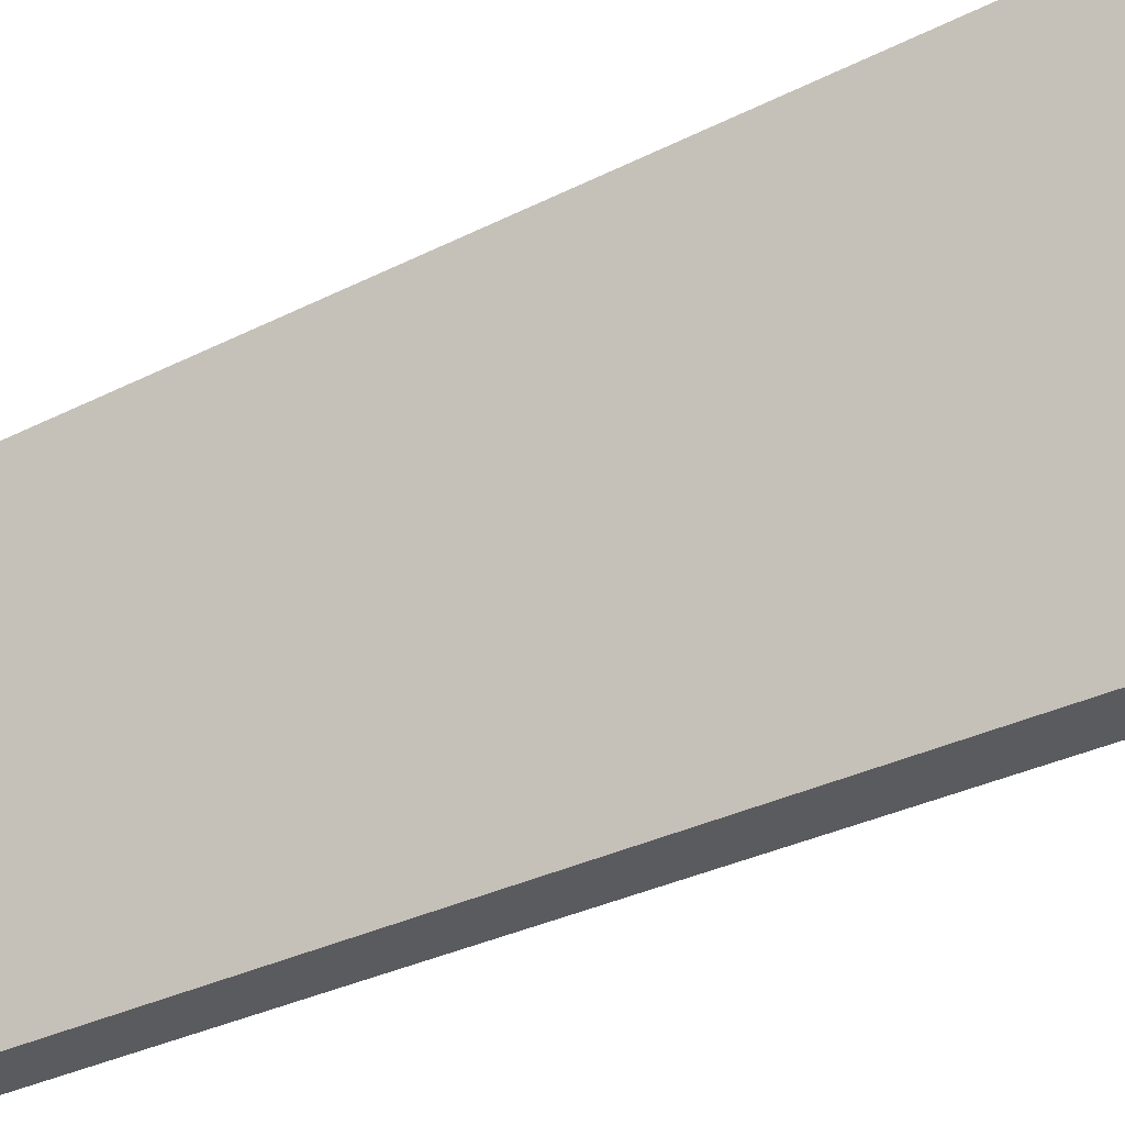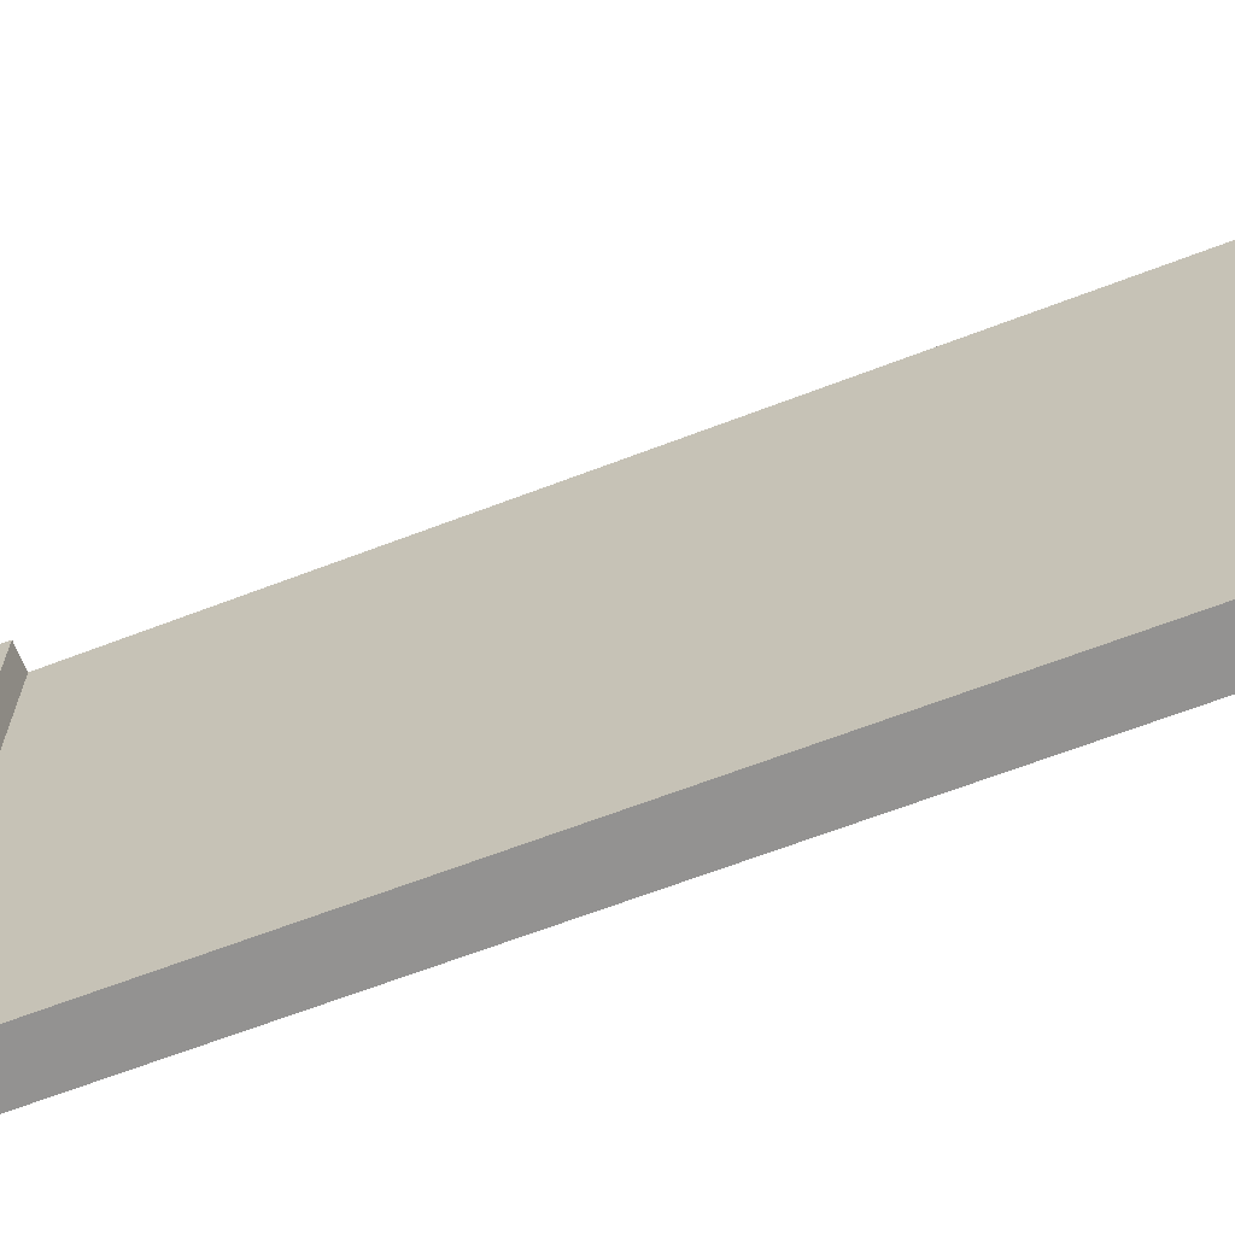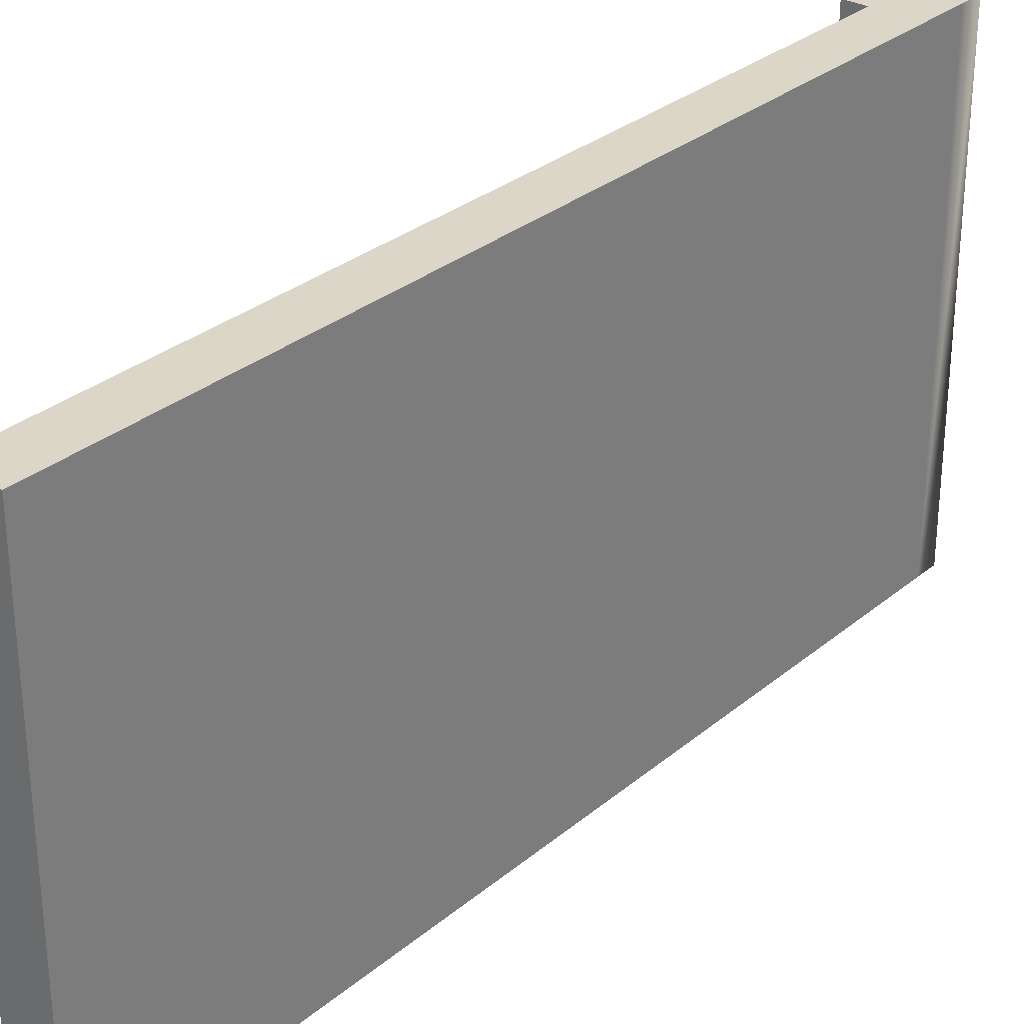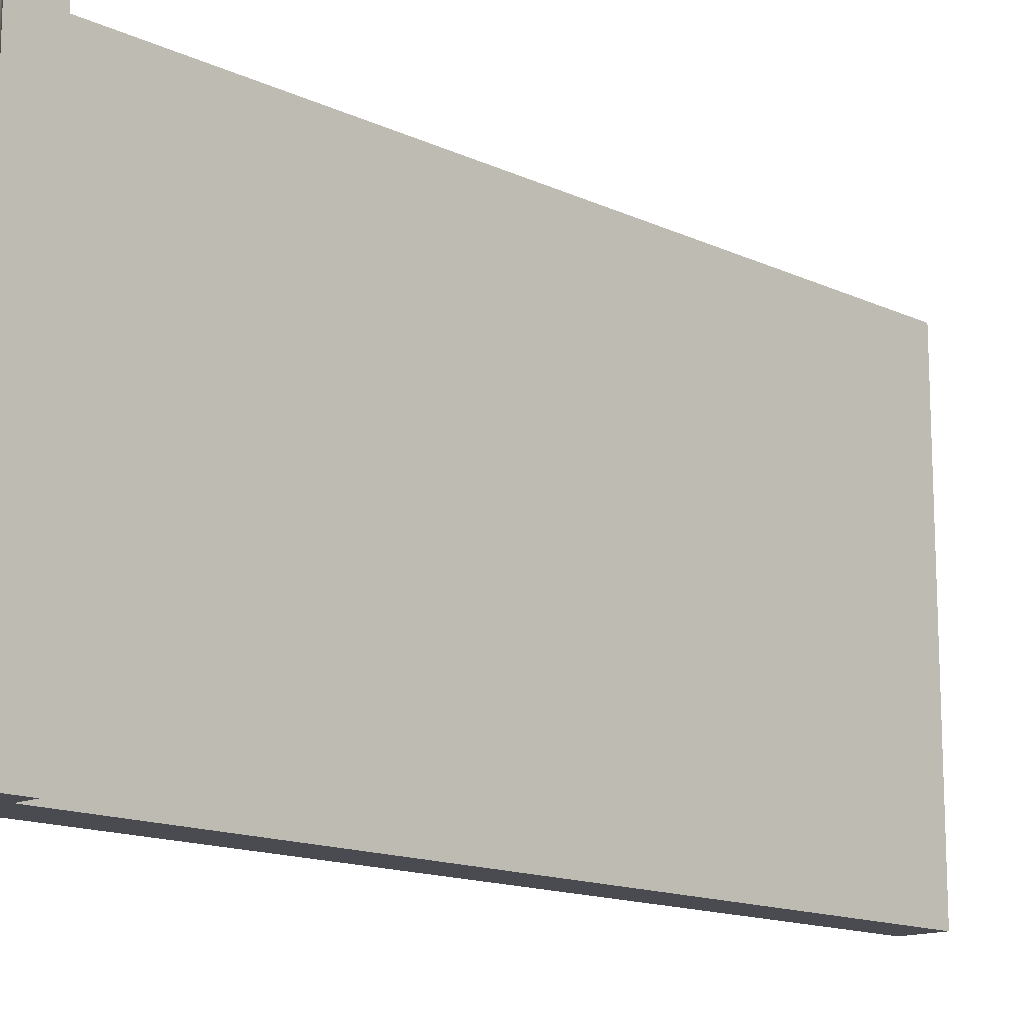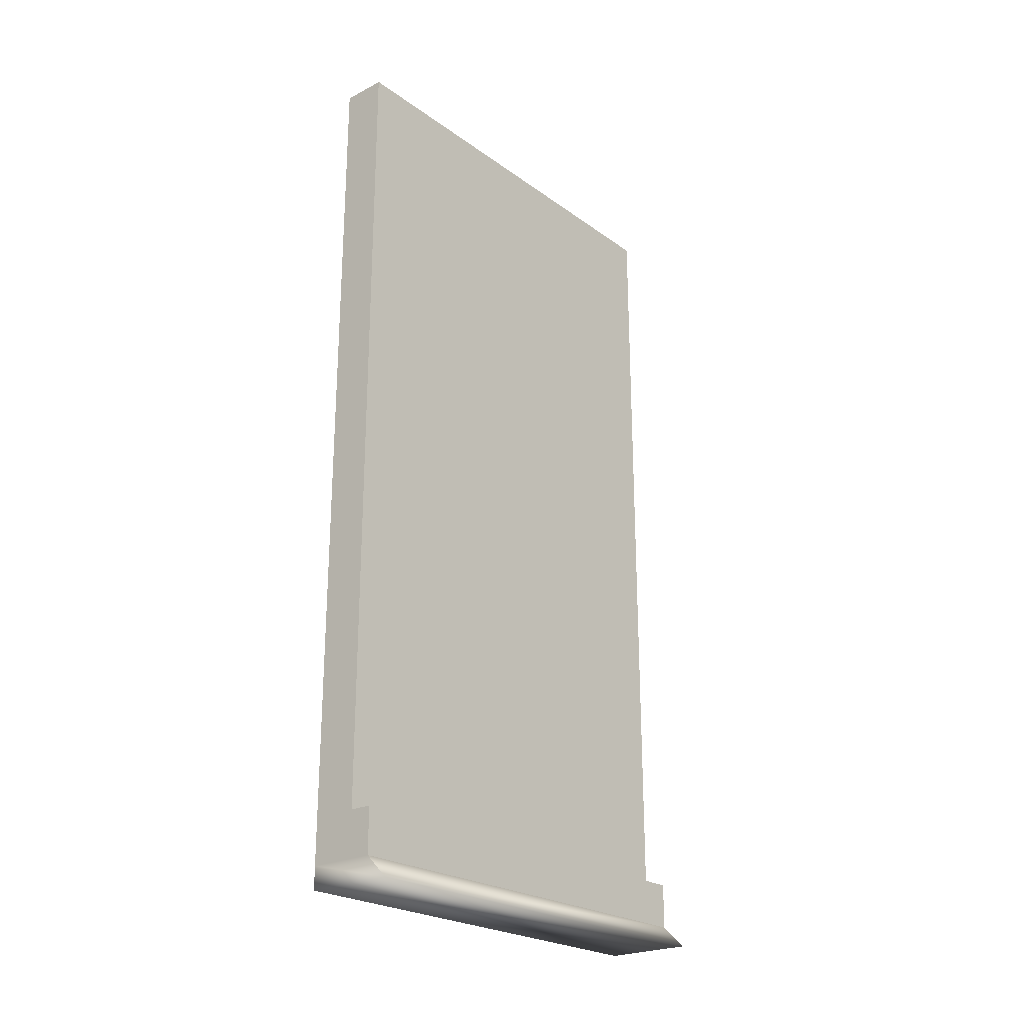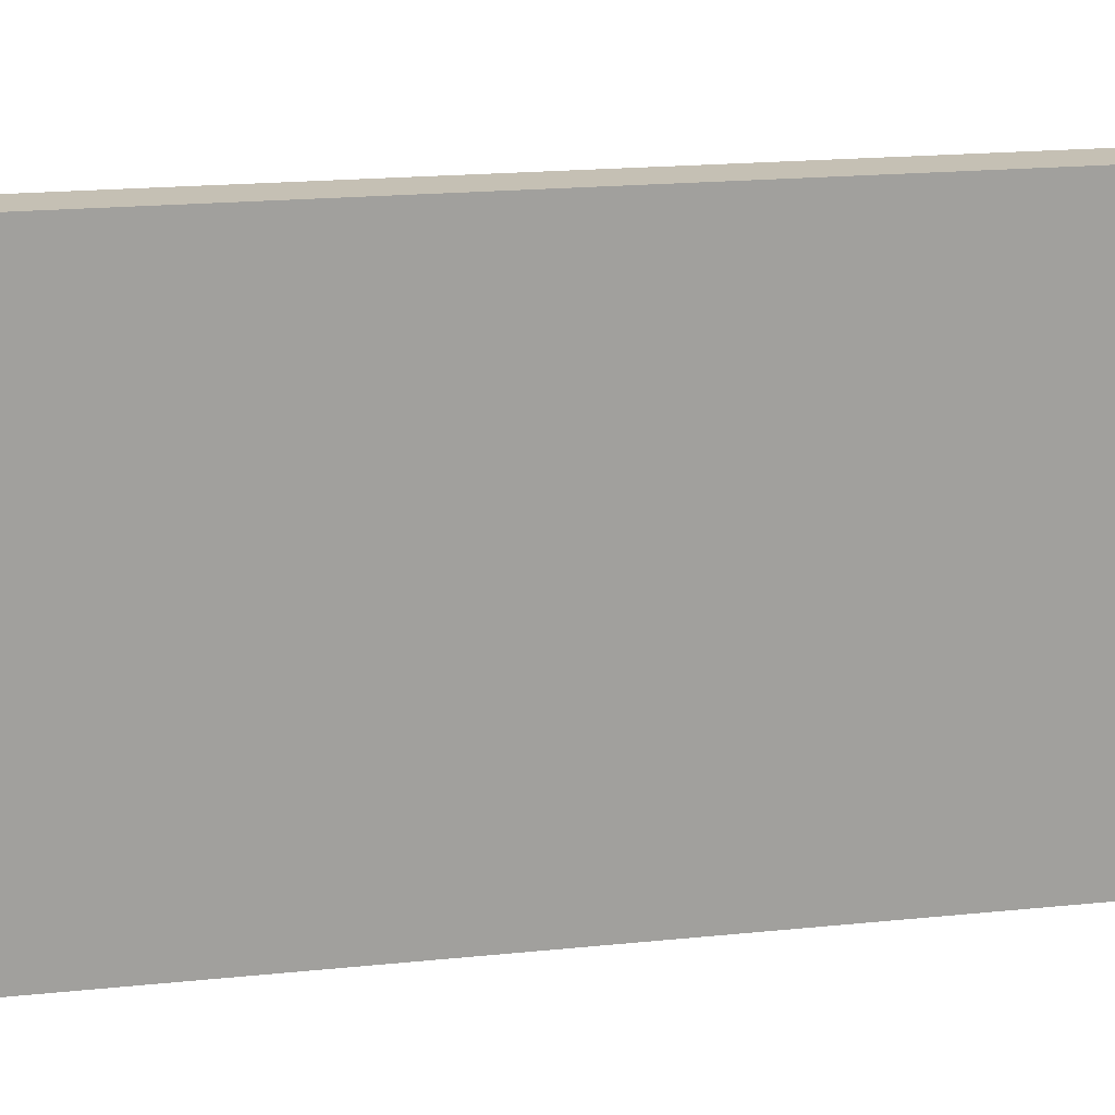
<metadata>
{"format":"obj","ext":"obj","renderer":"f3d","projection":"perspective","resolution":1024,"background":"white","views":[{"elev":-32.9,"azim":-55.2,"up":"+Z"},{"elev":-66.5,"azim":111.0,"up":"+Z"},{"elev":30.2,"azim":-140.1,"up":"+Z"},{"elev":-14.4,"azim":44.6,"up":"+Z"},{"elev":-23.8,"azim":40.4,"up":"+Y"},{"elev":18.4,"azim":-101.4,"up":"+Z"}]}
</metadata>
<code>
o Top_Cube.001
v -0.5 0.2 0.5
v -0.5 2 0.5
v -0.5 2 -0.5
v -0.5 0.2 -0.5
v -0.4 2 -0.5
v -0.4 0.2 -0.5
v -0.4 2 0.5
v -0.4 0.2 0.5
f 1 2 3 4
f 4 3 5 6
f 6 5 7 8
f 8 7 2 1
f 5 3 2 7
o Middle_Cube.002
v -0.5 0.1 0.5
v -0.5 0.2 0.5
v -0.5 0.2 -0.5
v -0.5 0.1 -0.5
v -0.35 0.1 -0.5
v -0.35 0.2 -0.5
v -0.35 0.2 0.5
v -0.35 0.1 0.5
v -0.4 0.2 -0.5
v -0.4 0.2 0.5
f 9 10 11 12
f 13 14 15 16
f 17 18 15 14
f 10 9 18
f 15 18 16
f 18 9 16
f 14 13 17
f 13 12 17
f 12 11 17
o Bottom_Cube.003
v -0.5 0.05 0.5
v -0.5 0.1 0.5
v -0.5 0.1 -0.5
v -0.5 0.05 -0.5
v -0.3 0.05 0.5
v -0.3 0.05 -0.5
v -0.35 0.1 -0.5
v -0.35 0.1 0.5
f 19 20 21 22
f 23 24 25 26
f 23 26 20 19
f 21 25 24 22
f 24 23 19 22

</code>
